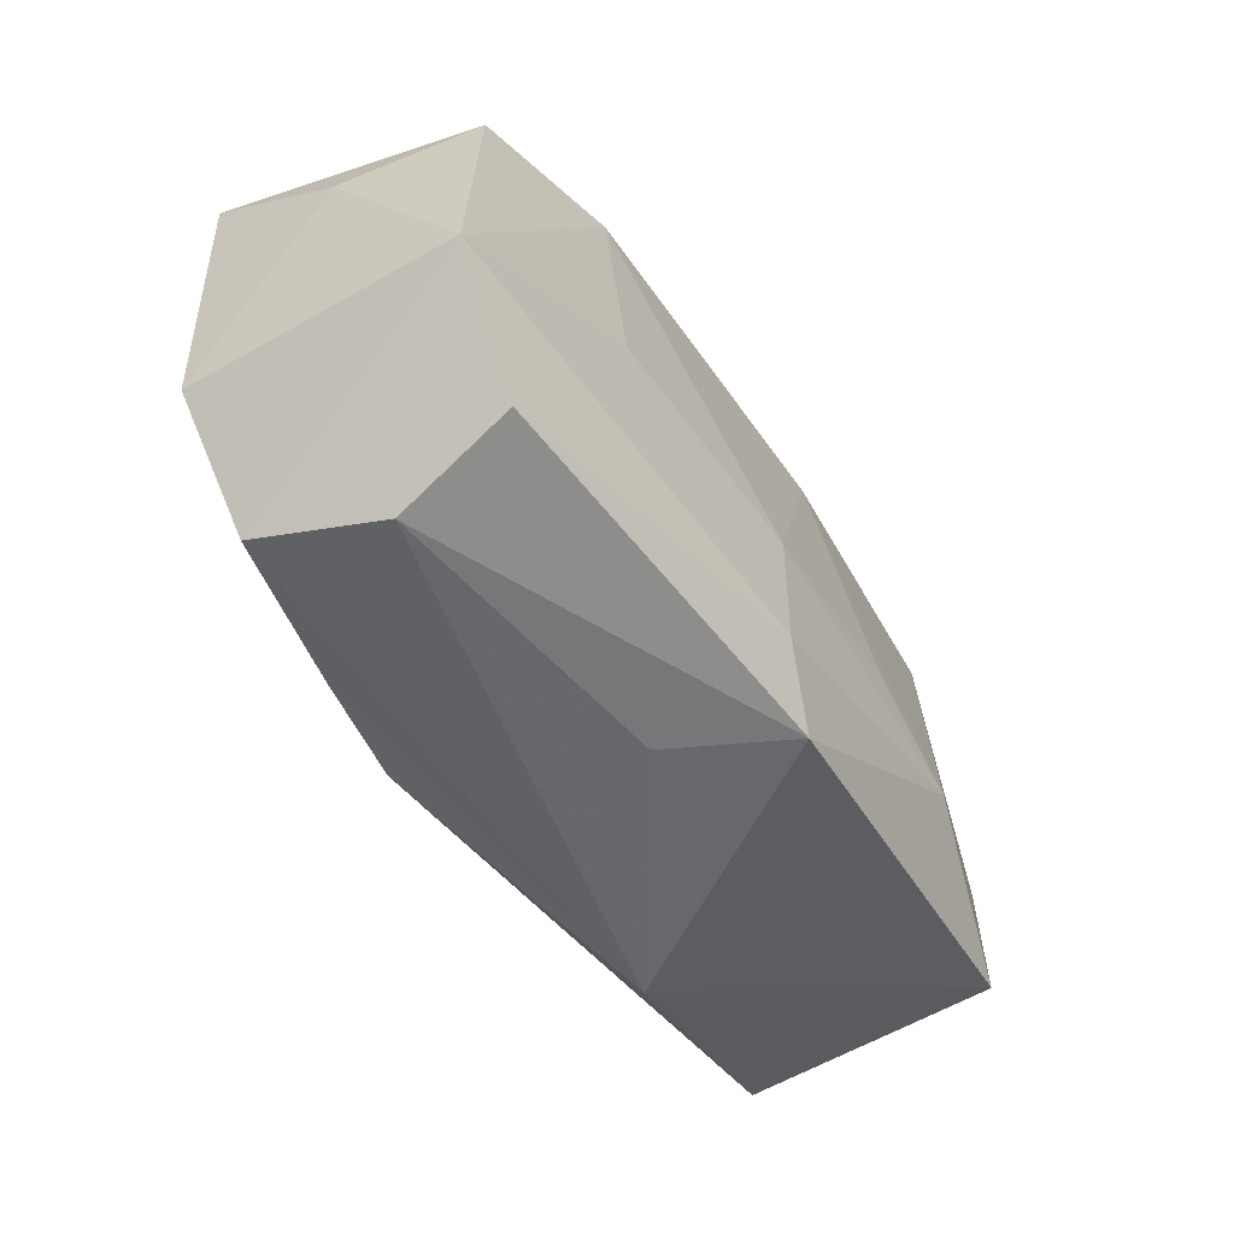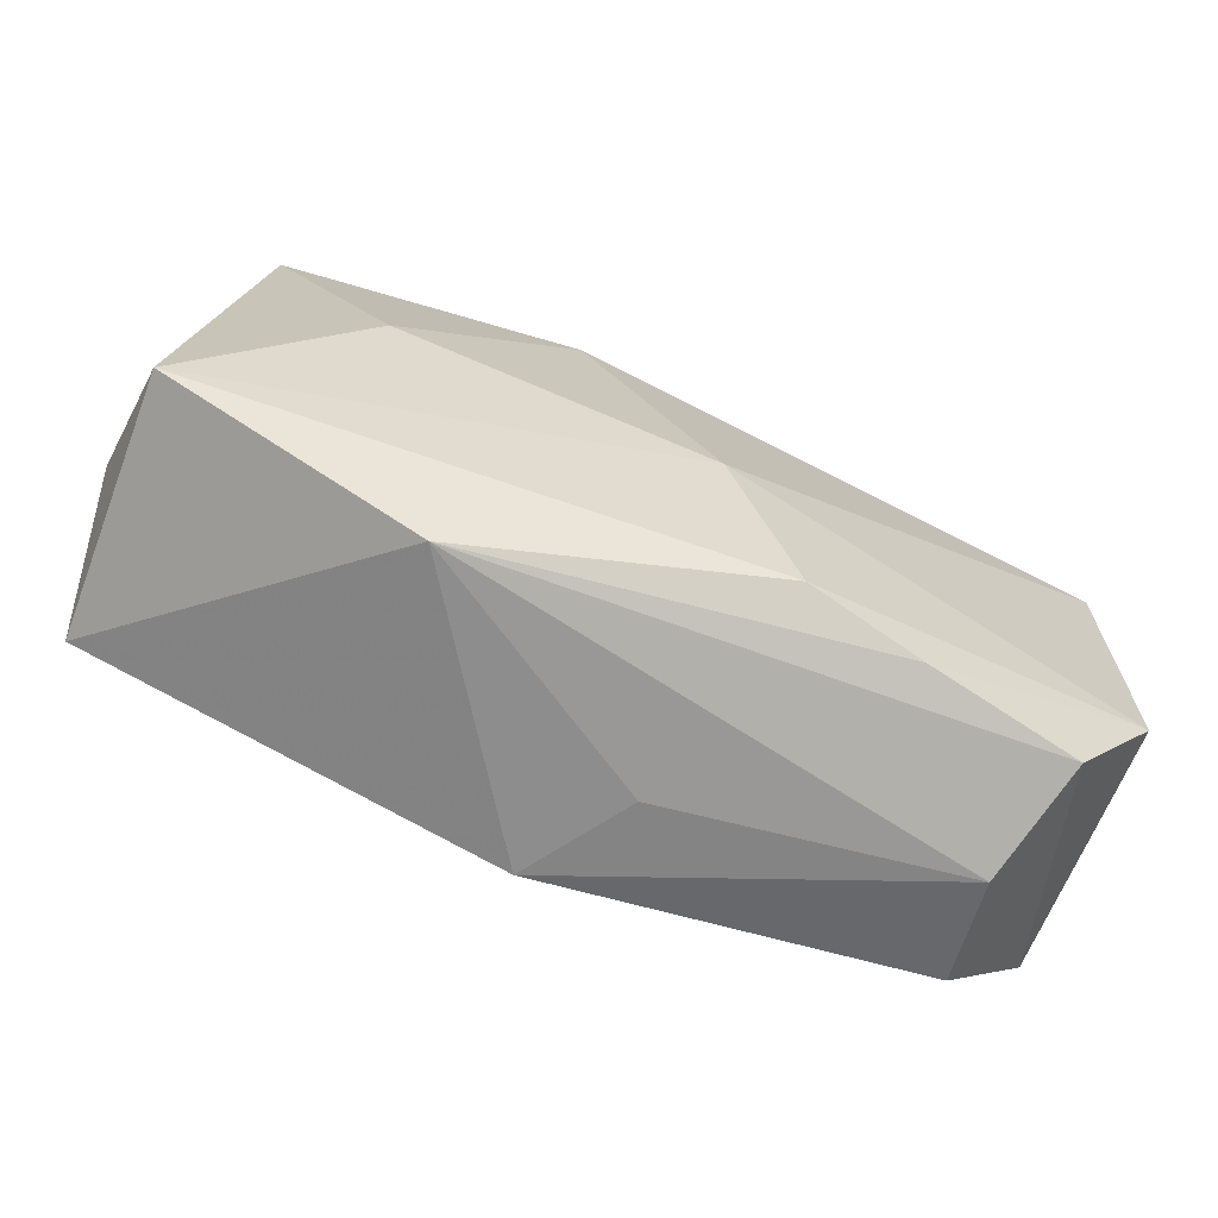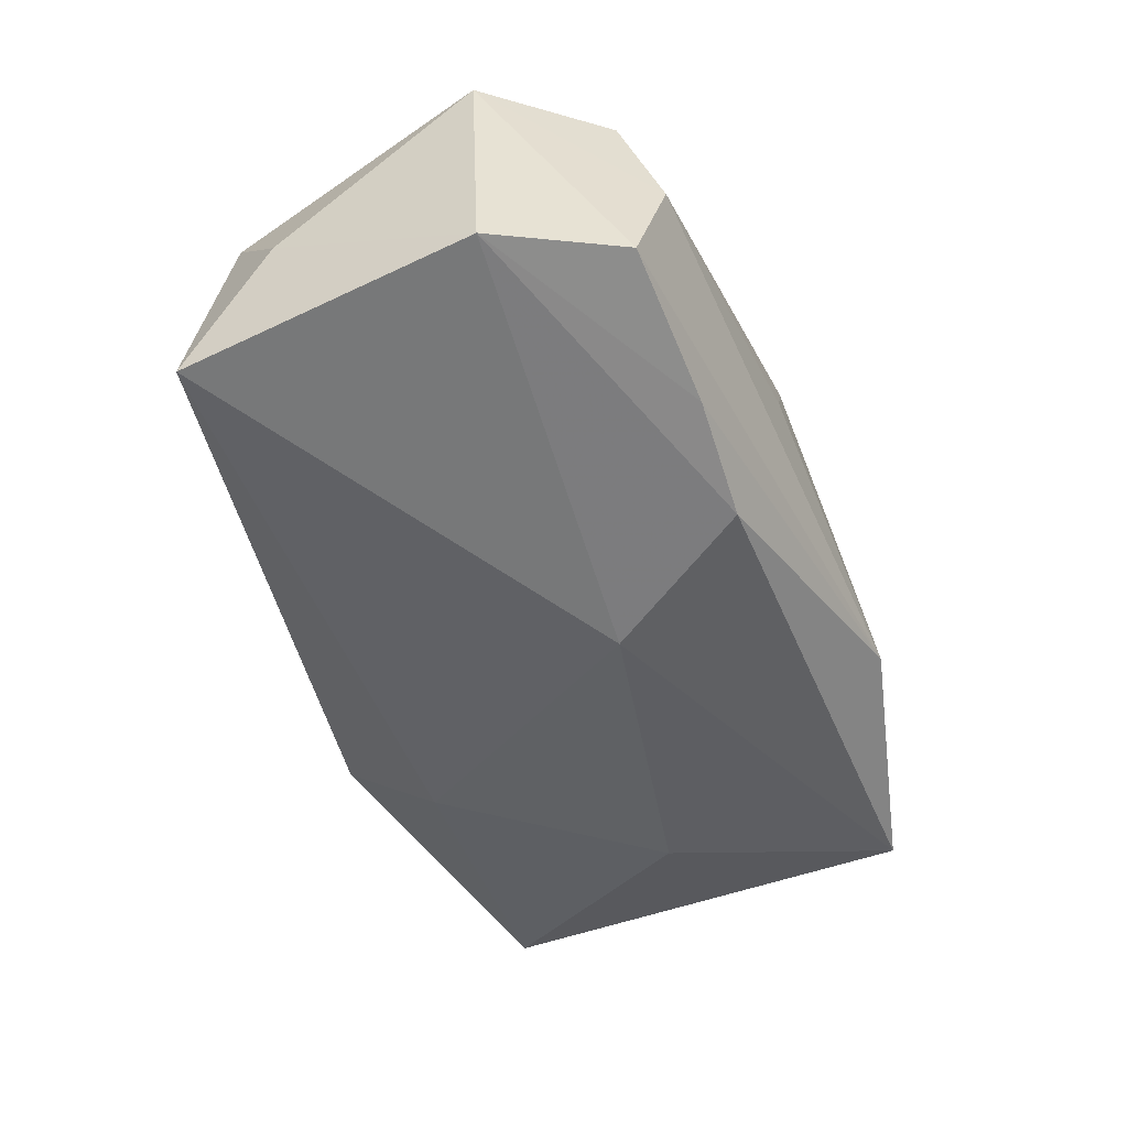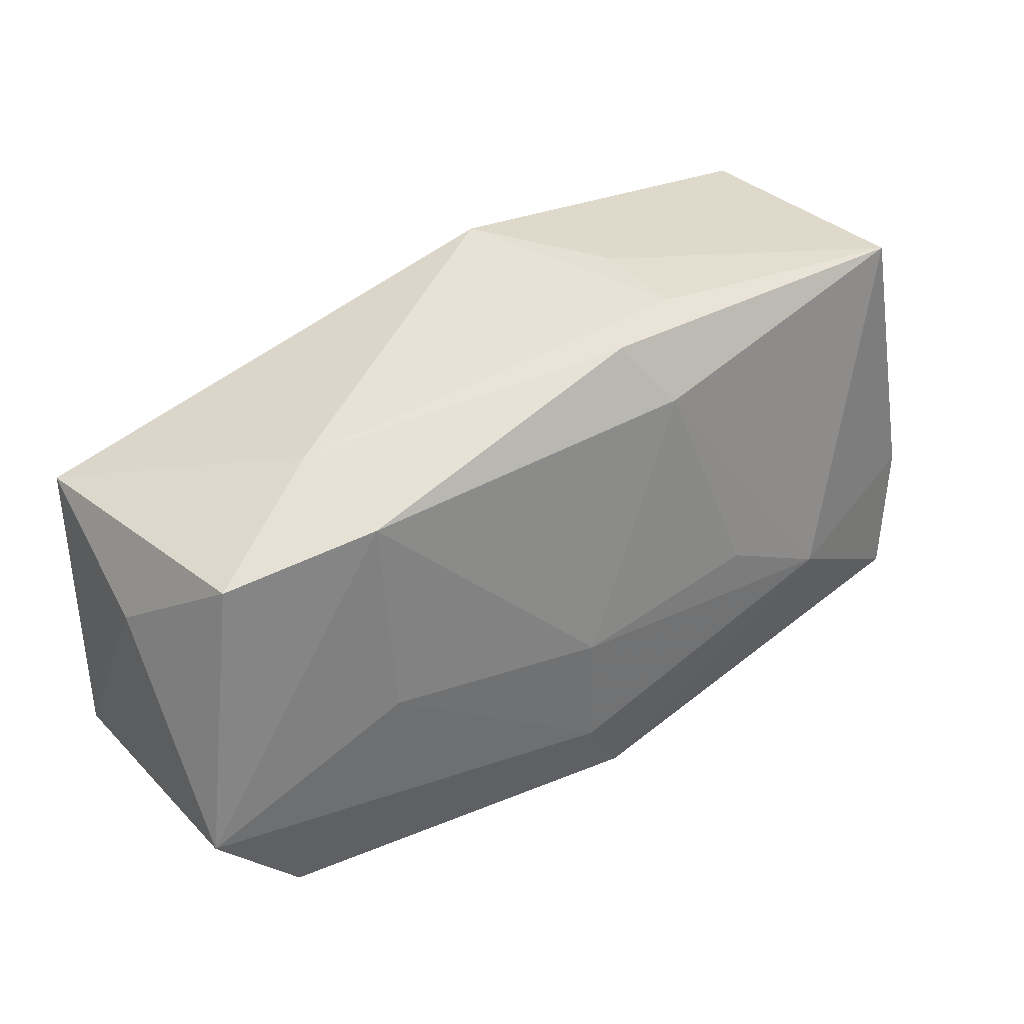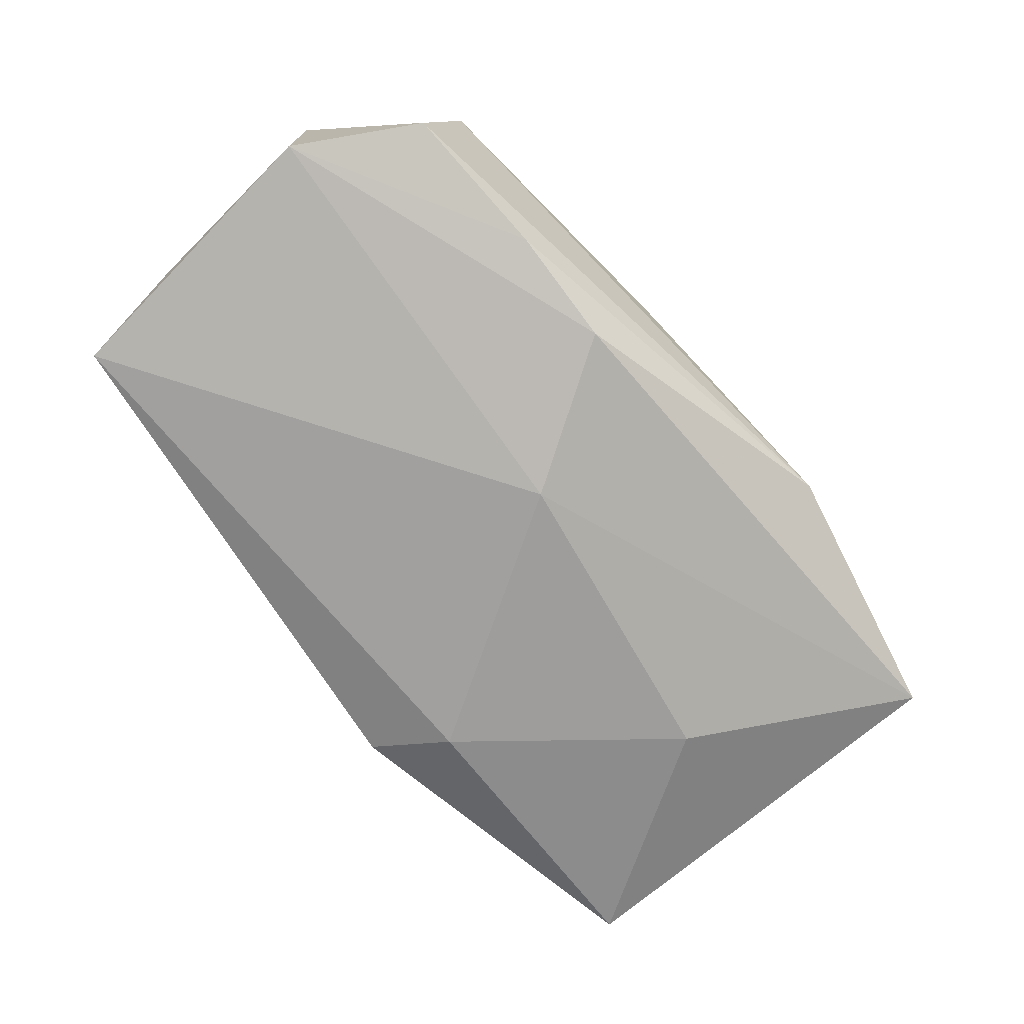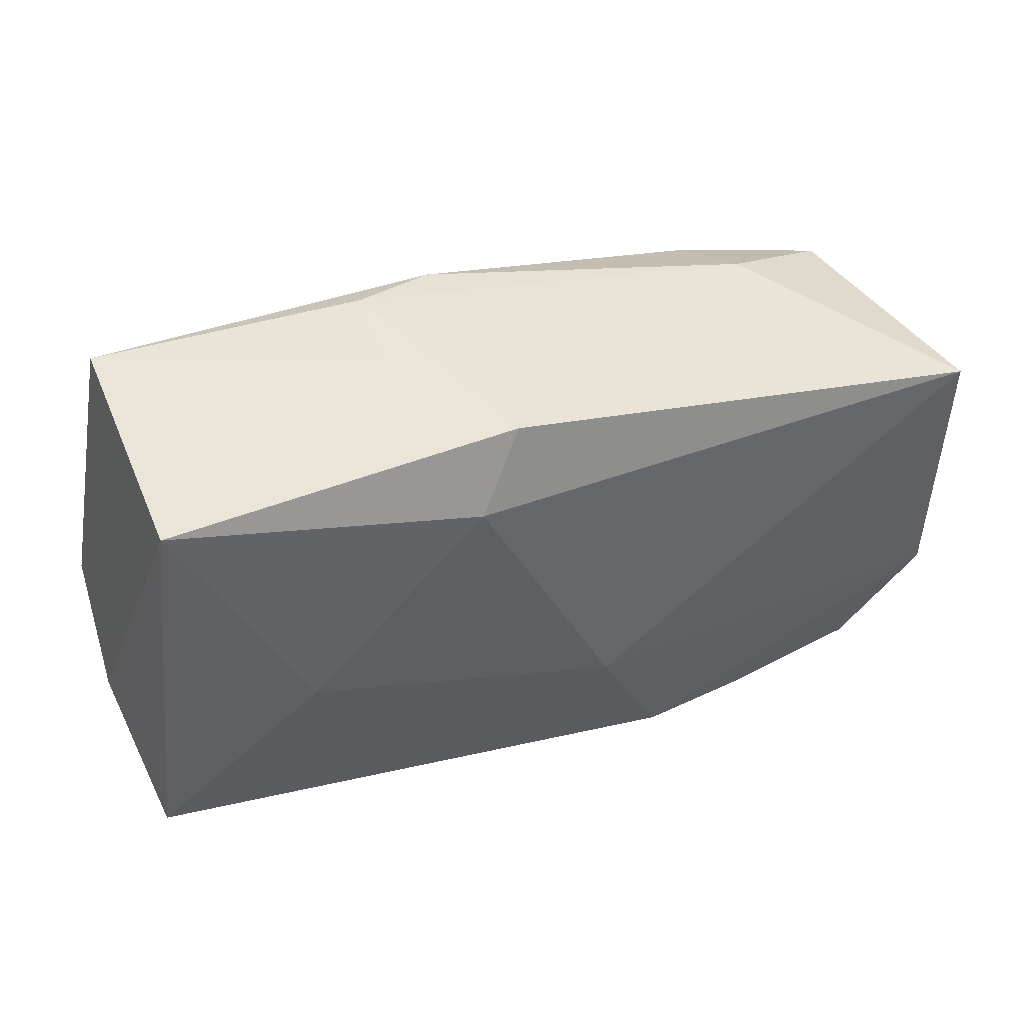
<metadata>
{"format":"obj","ext":"obj","renderer":"f3d","projection":"perspective","resolution":1024,"background":"white","views":[{"elev":-51.2,"azim":-59.4,"up":"+Y"},{"elev":-70.9,"azim":157.6,"up":"+Y"},{"elev":-48.9,"azim":-64.6,"up":"+Z"},{"elev":36.4,"azim":-36.5,"up":"+Y"},{"elev":-73.3,"azim":-45.3,"up":"+Z"},{"elev":45.4,"azim":157.6,"up":"+Y"}]}
</metadata>
<code>
v 0.03887 -0.007523 0.001057
v -0.03946 -0.01117 -0.01033
v -0.03946 0.006918 -0.0001998
v -0.03946 -0.01013 0.01149
v 0.004188 0.02332 -0.01247
v 0.01091 0.02332 -0.0005685
v -0.02264 0.01565 0.01206
v -0.003023 -0.003887 0.01555
v -0.02425 0.01916 0.004292
v -0.03161 -0.01906 0.01084
v 0.01578 -0.02236 -0.007315
v 0.01393 -0.001525 0.01532
v 0.03682 -0.01438 0.01225
v 0.02347 -0.006293 0.01548
v 0.003557 0.02206 0.01016
v 0.02352 0.001378 -0.01448
v -0.01945 -0.02017 -0.01151
v -0.03264 -0.02071 -0.009048
v -0.004679 -0.02199 0.005064
v -0.02221 -0.001629 0.01359
v -0.03529 0.01366 0.00949
v 0.008229 0.01703 -0.01485
v 0.03371 0.02083 -0.01122
v -0.002809 -0.01433 0.01543
v 0.03735 -0.01553 -0.009585
v -0.00957 -0.01891 -0.01343
v 0.007305 0.01687 0.01308
v -0.02999 -0.02232 0.001212
v 0.03366 0.0219 0.01064
v -0.03898 0.0142 -0.01161
v -0.003006 -0.005774 -0.01586
v 0.001118 -0.0205 0.01435
v 0.03806 -0.002646 0.01146
v 0.01057 0.02315 0.007788
f 5 29 23
f 23 29 1
f 1 29 33
f 25 23 1
f 5 23 22
f 31 30 22
f 22 30 5
f 16 25 31
f 23 25 16
f 31 22 16
f 16 22 23
f 1 33 13
f 13 25 1
f 25 13 11
f 2 30 31
f 4 10 24
f 6 29 5
f 5 34 6
f 6 34 29
f 29 34 15
f 8 24 14
f 14 13 33
f 14 33 29
f 19 11 32
f 32 11 13
f 24 10 32
f 32 14 24
f 13 14 32
f 18 2 17
f 18 4 2
f 17 11 18
f 26 2 31
f 17 2 26
f 31 25 26
f 25 11 26
f 26 11 17
f 20 24 8
f 20 4 24
f 3 21 30
f 3 4 21
f 30 2 3
f 2 4 3
f 30 21 9
f 5 30 9
f 9 34 5
f 9 15 34
f 29 15 27
f 27 14 29
f 8 14 12
f 12 27 8
f 14 27 12
f 28 11 19
f 28 18 11
f 19 32 28
f 28 32 10
f 10 4 28
f 4 18 28
f 7 27 15
f 7 9 21
f 15 9 7
f 21 4 7
f 4 20 7
f 7 20 8
f 8 27 7

</code>
